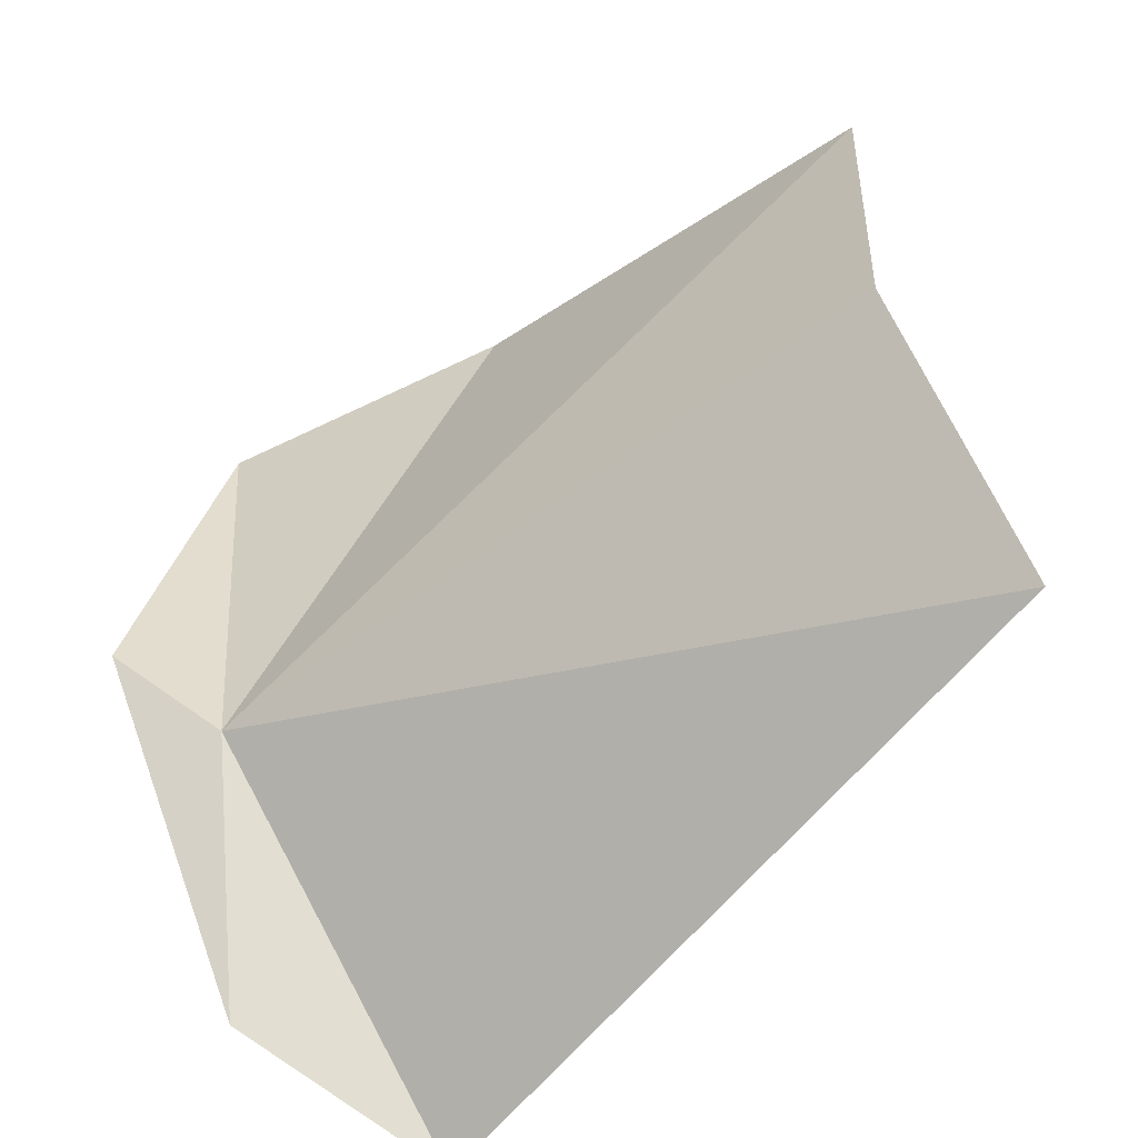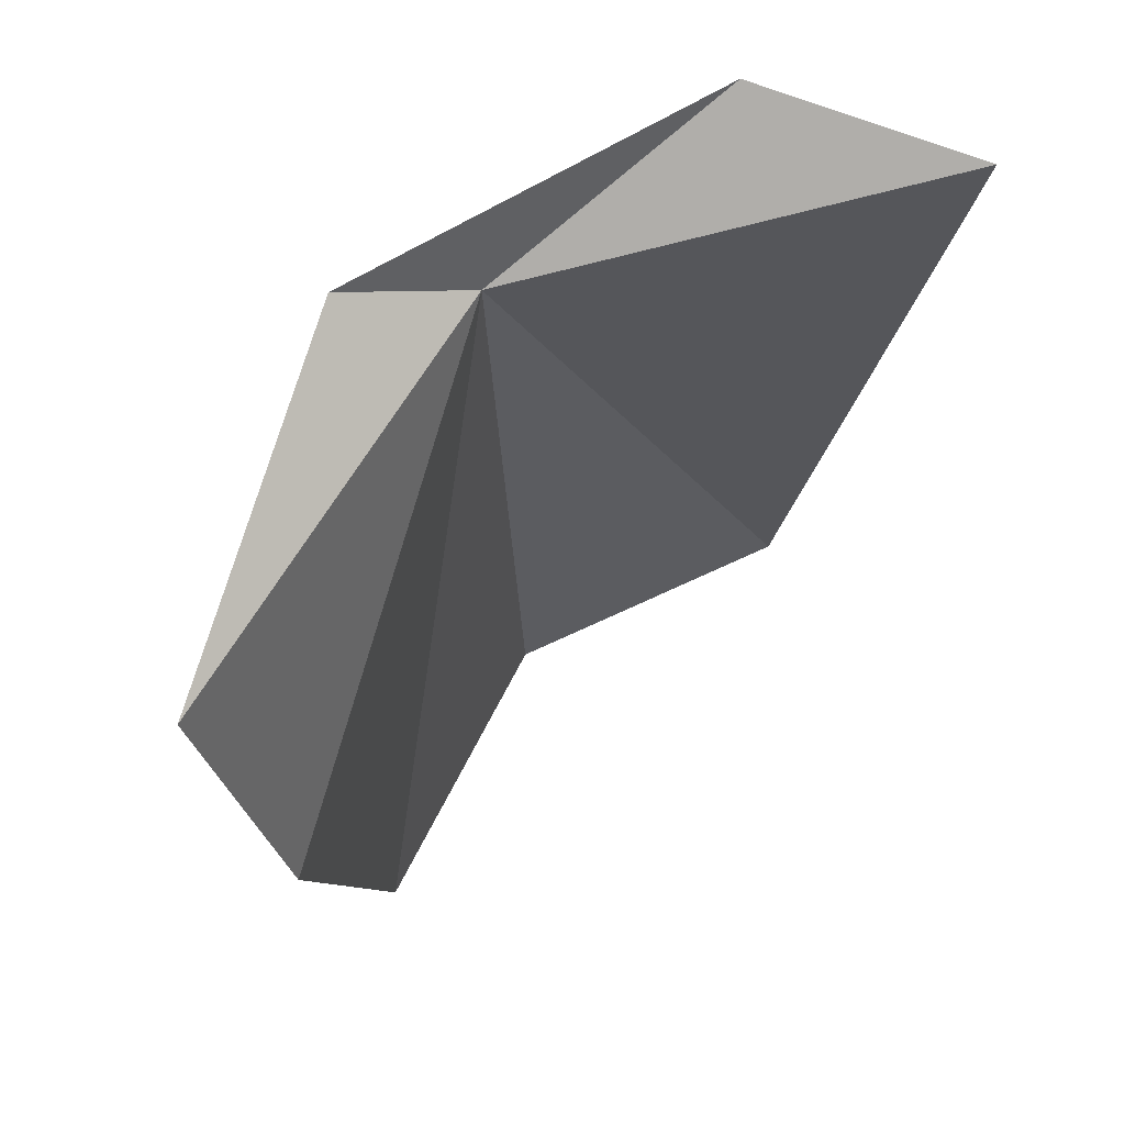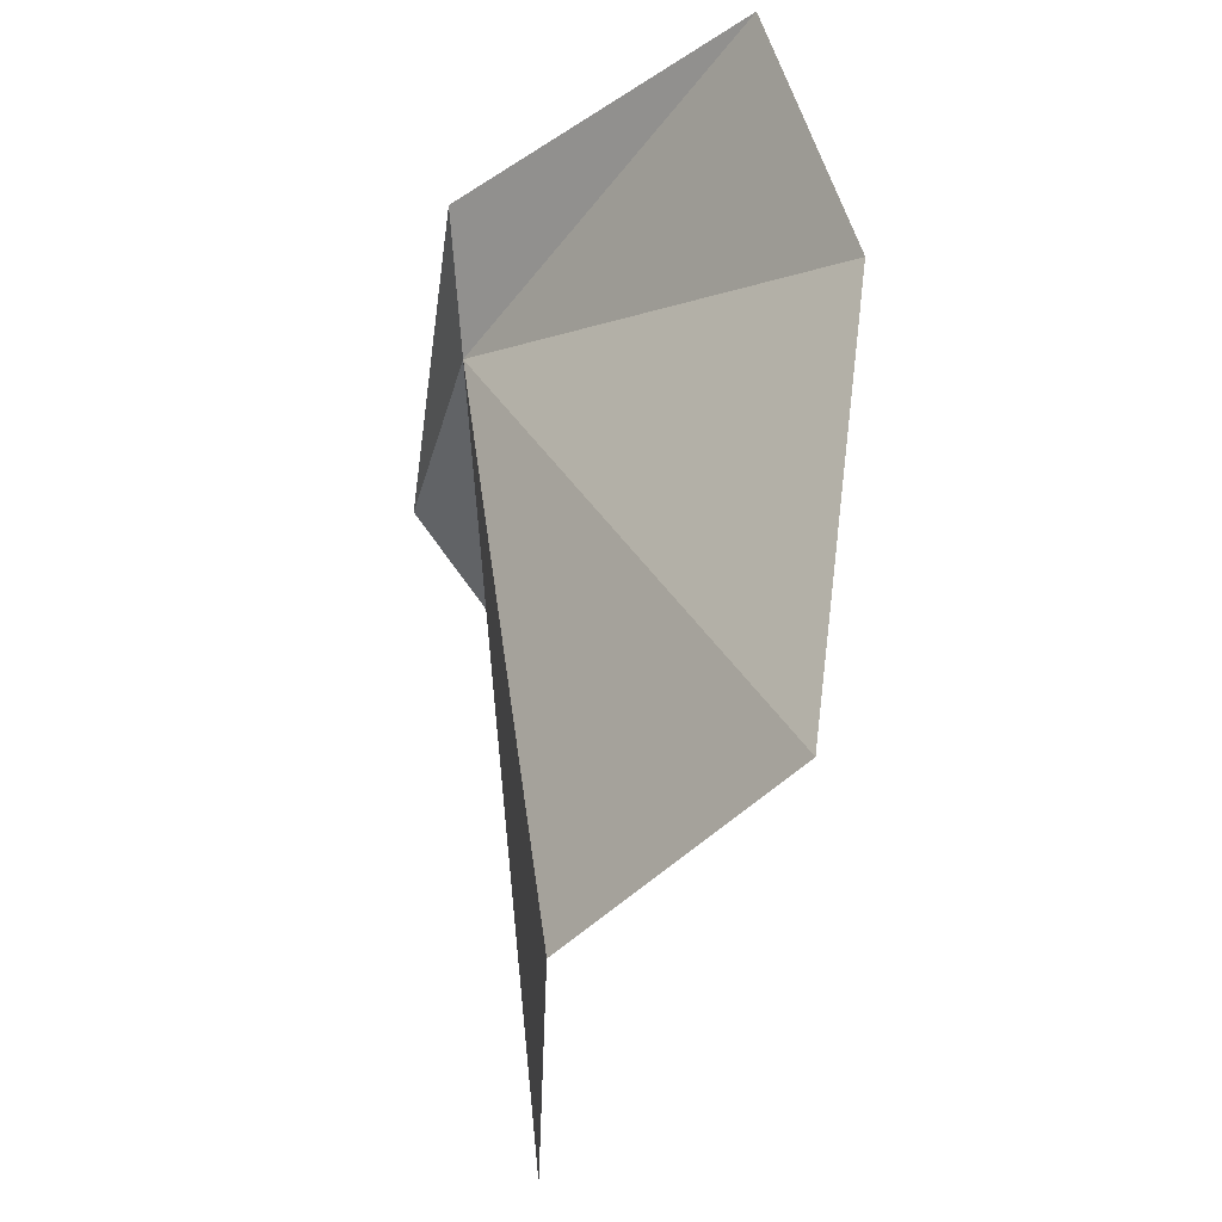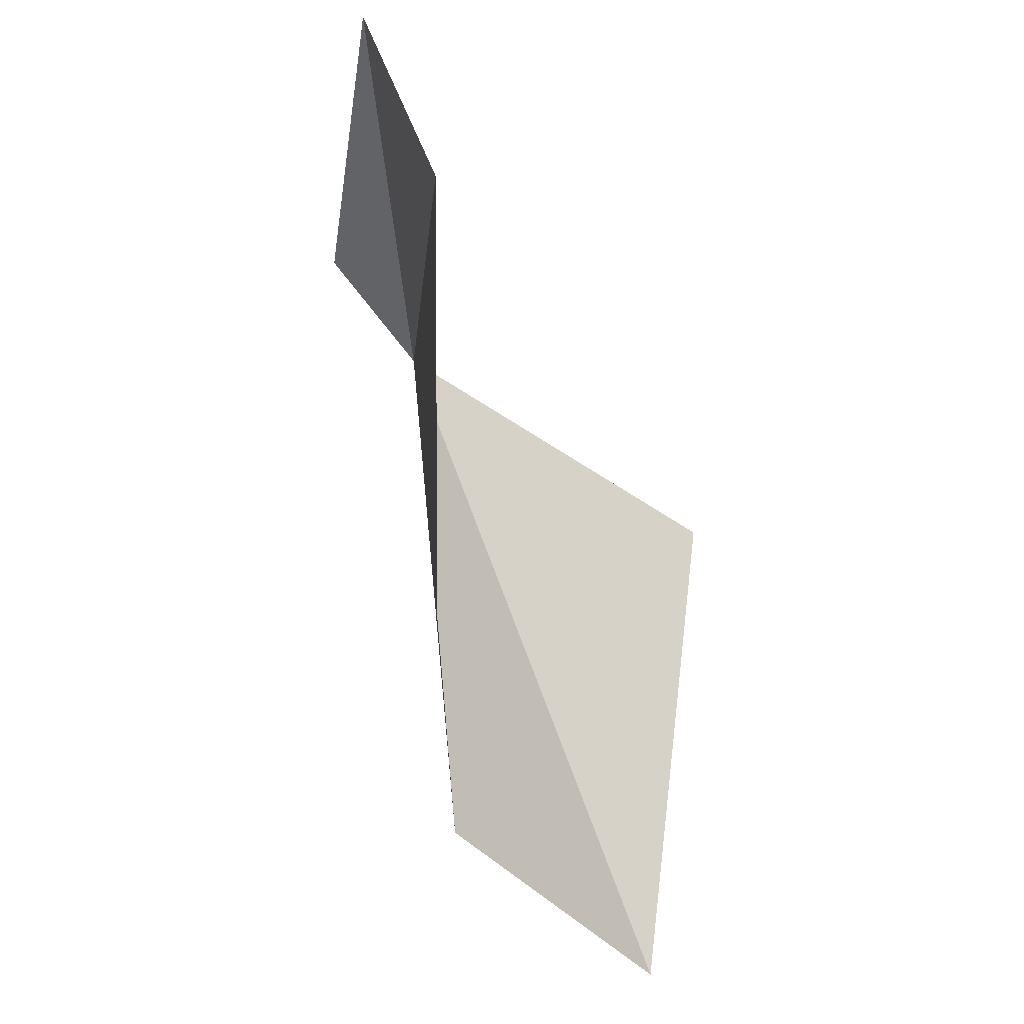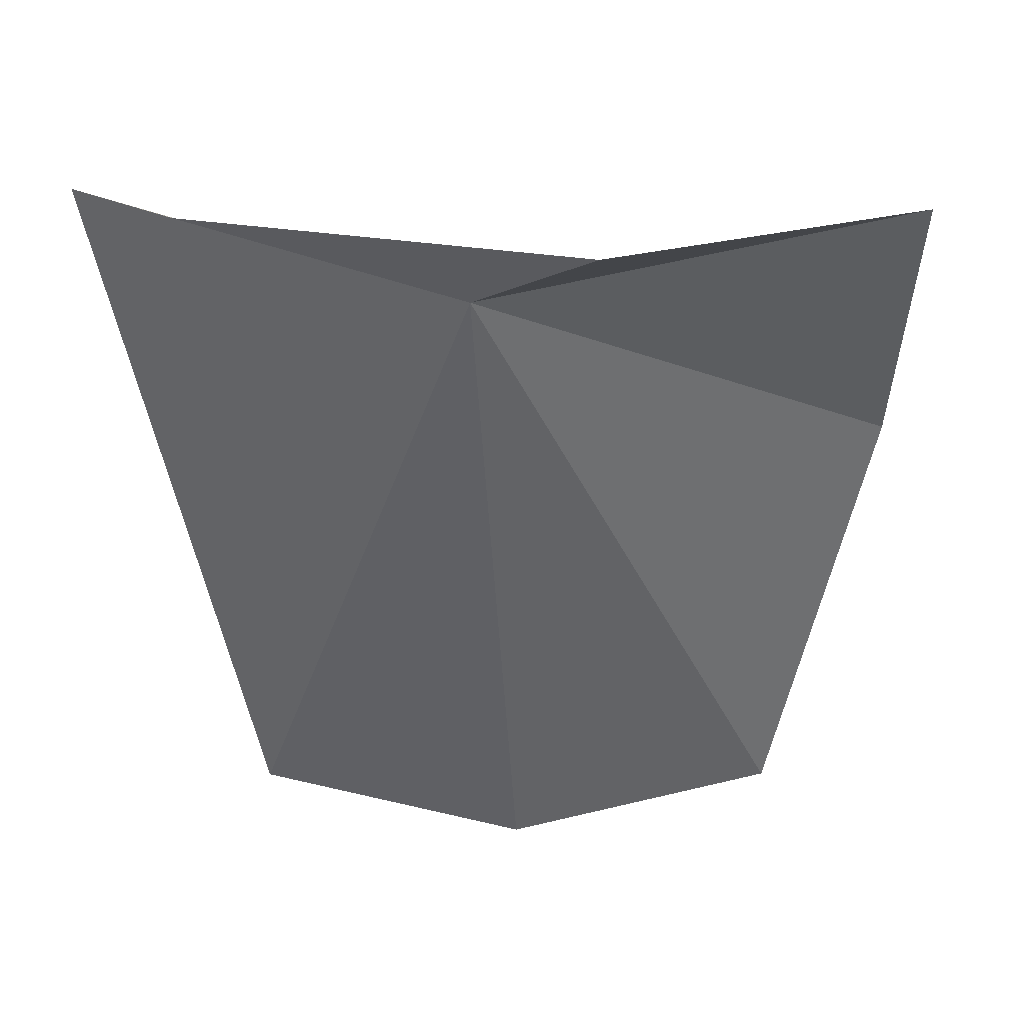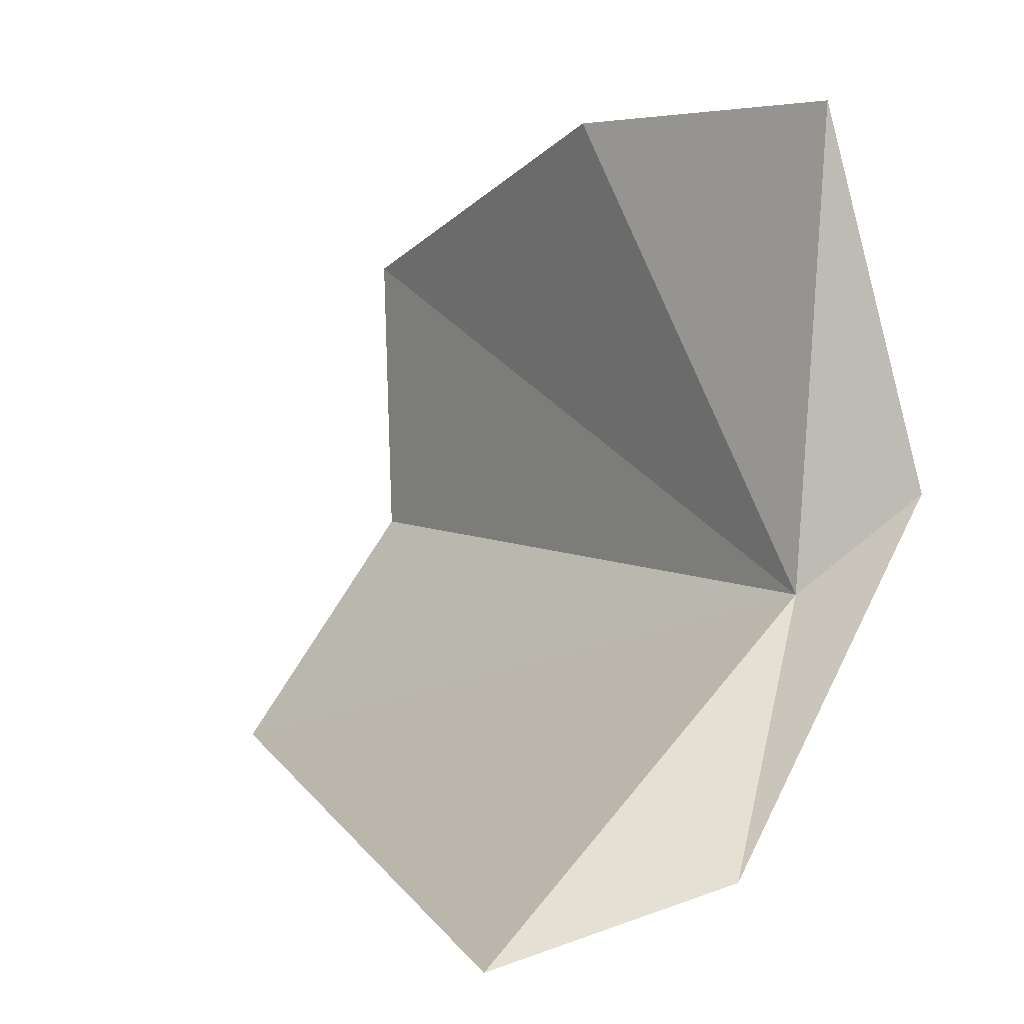
<metadata>
{"format":"obj","ext":"obj","renderer":"f3d","projection":"perspective","resolution":1024,"background":"white","views":[{"elev":-52.5,"azim":132.3,"up":"+Y"},{"elev":70.1,"azim":-150.9,"up":"+Z"},{"elev":-45.0,"azim":142.1,"up":"+Z"},{"elev":-44.1,"azim":-176.5,"up":"+Z"},{"elev":34.9,"azim":73.1,"up":"+Z"},{"elev":-0.0,"azim":-28.5,"up":"+Y"}]}
</metadata>
<code>
v 1.489 -0.218 0.7967
v 1.228 -0.4116 0.01457
v 1.138 -0.5573 0.8007
v 1.417 -0.1482 0.0183
v 1.407 0.1742 0.01674
v 1.411 0.285 0.5118
v 1.501 0.2666 0.832
v 1.582 -0.1185 0.8764
v 1.37 -0.4833 0.8699
f 1 3 2
f 1 2 4
f 1 4 5
f 1 5 6
f 1 6 7
f 1 7 8
f 1 8 9
f 1 9 3

</code>
